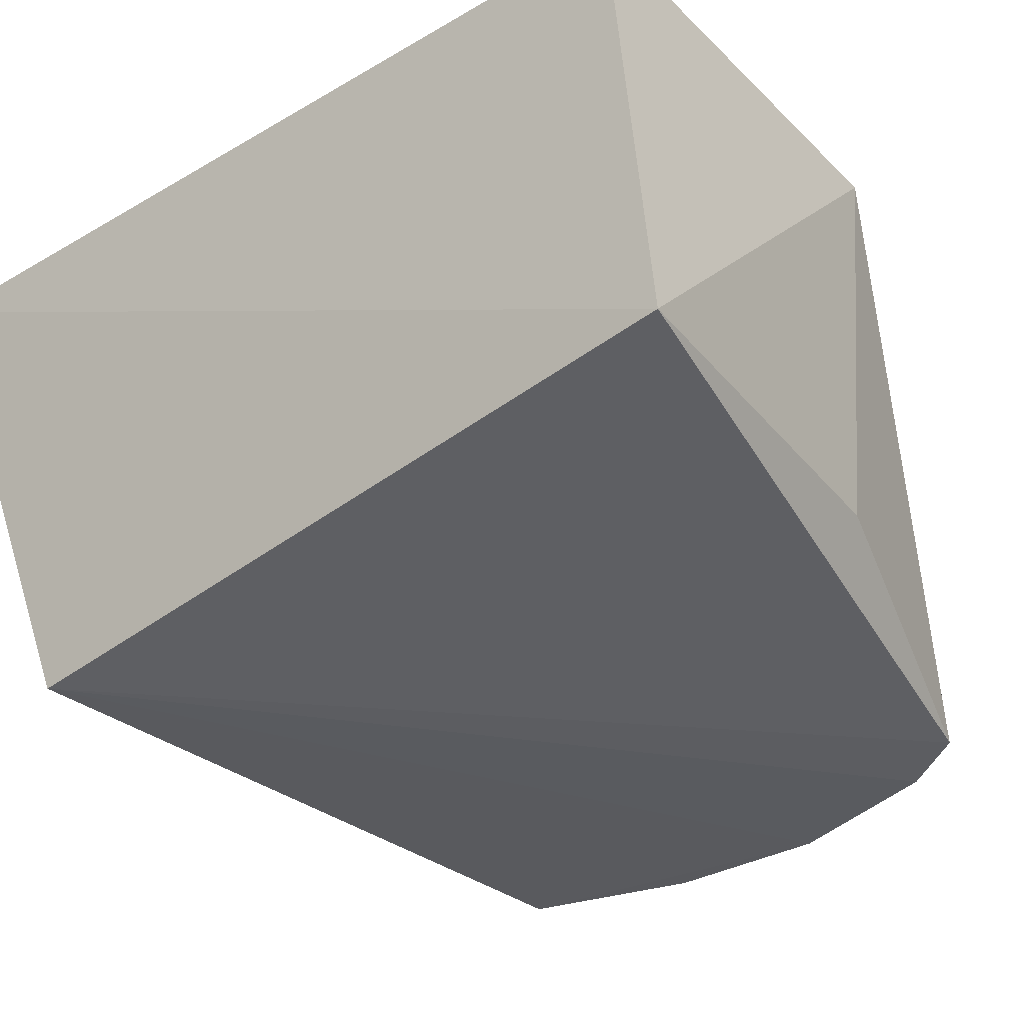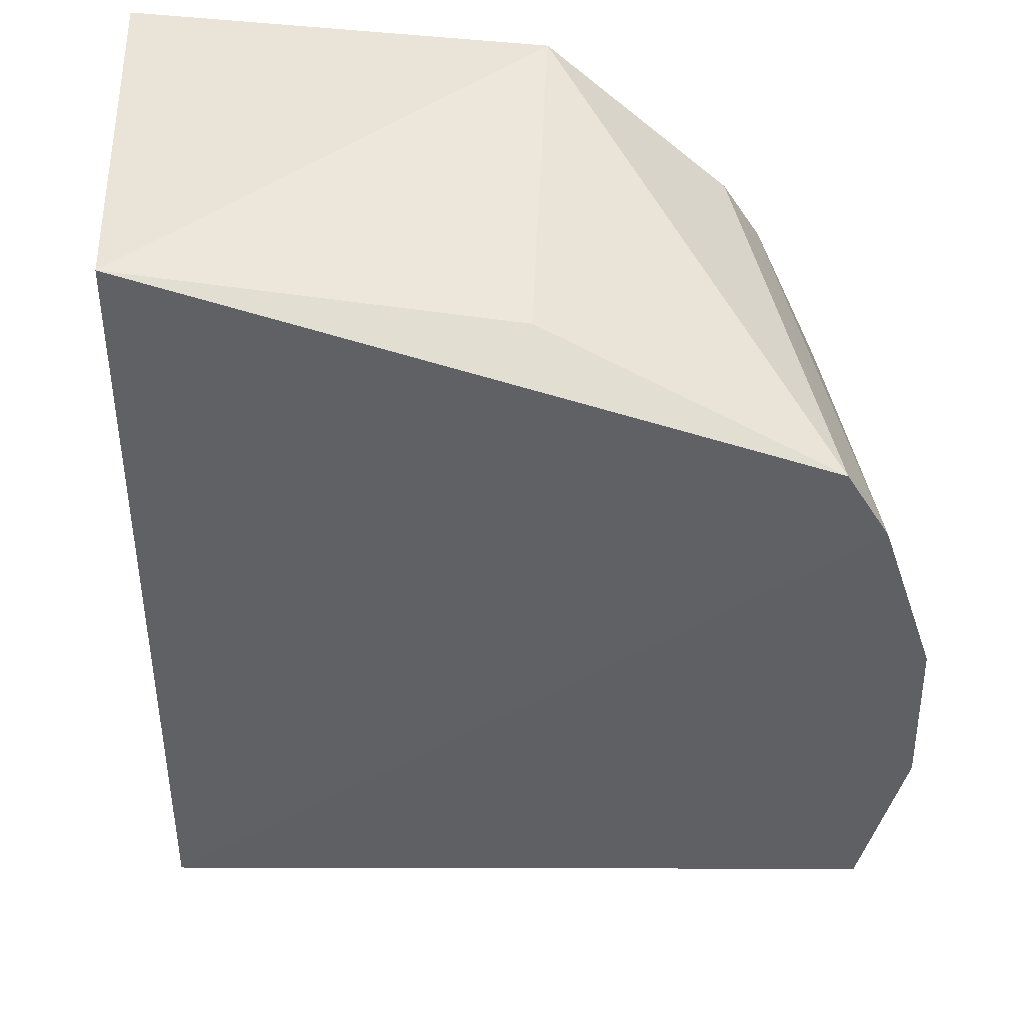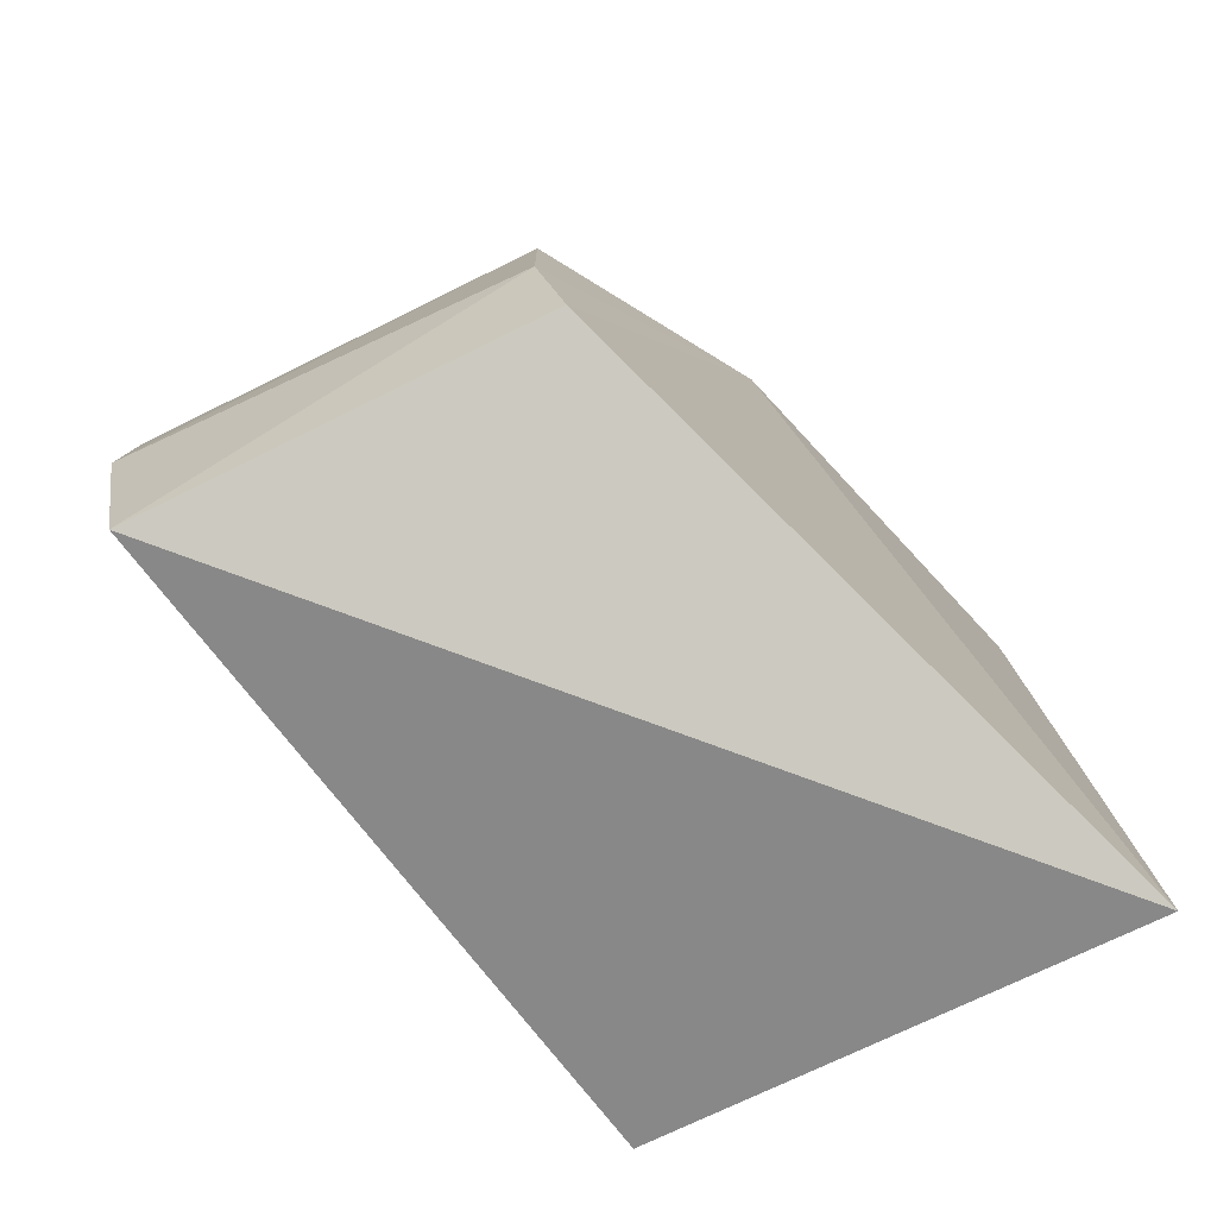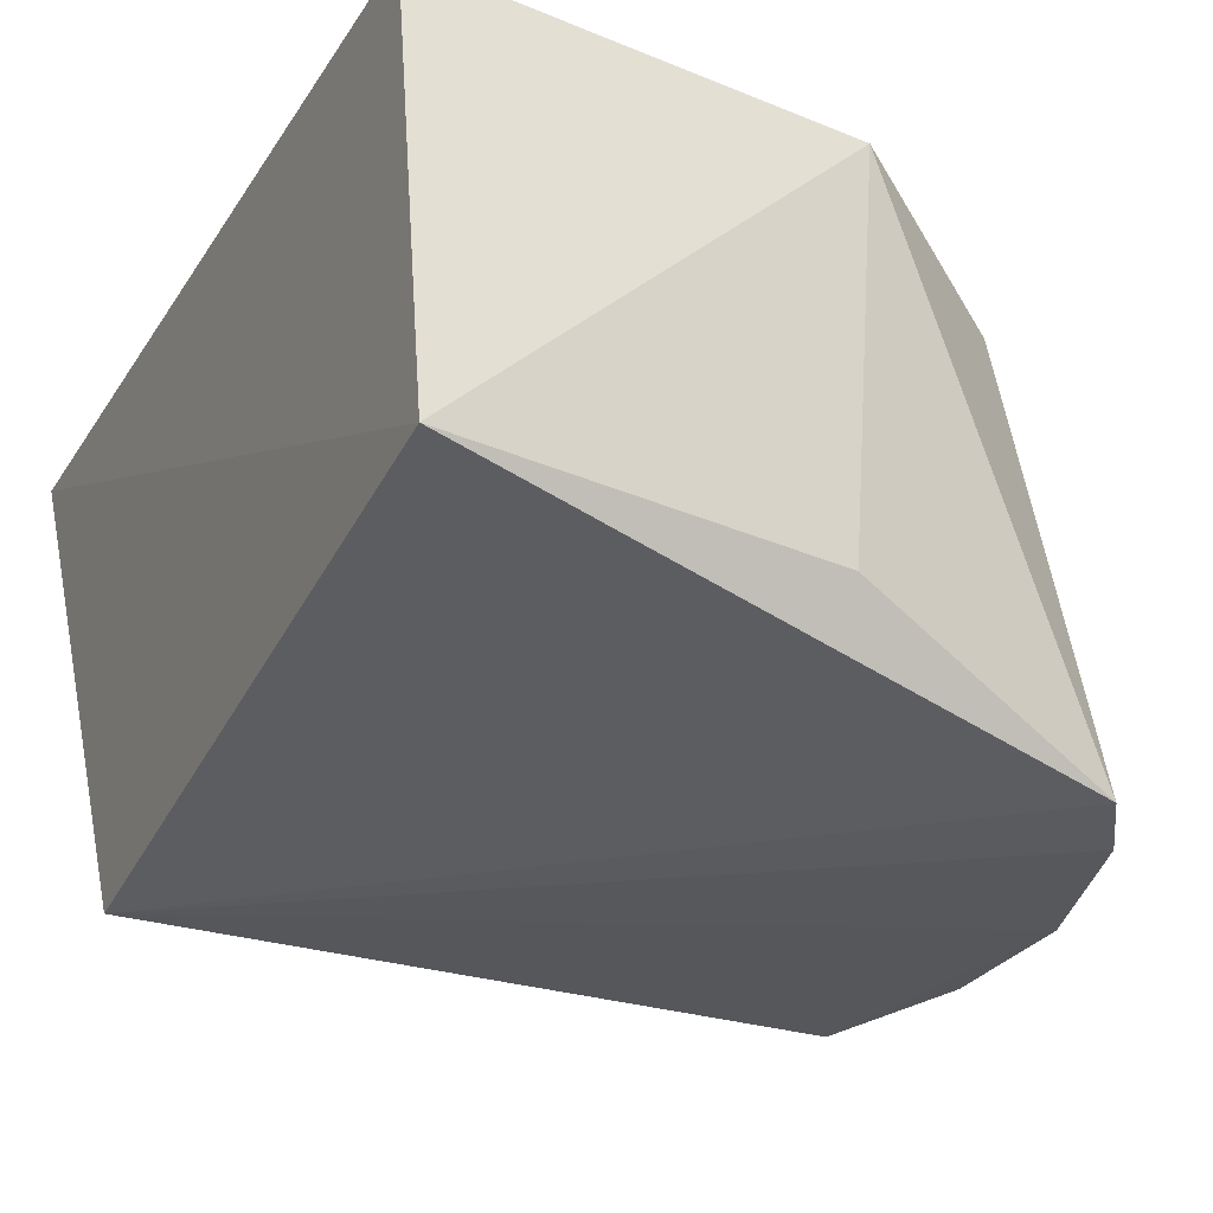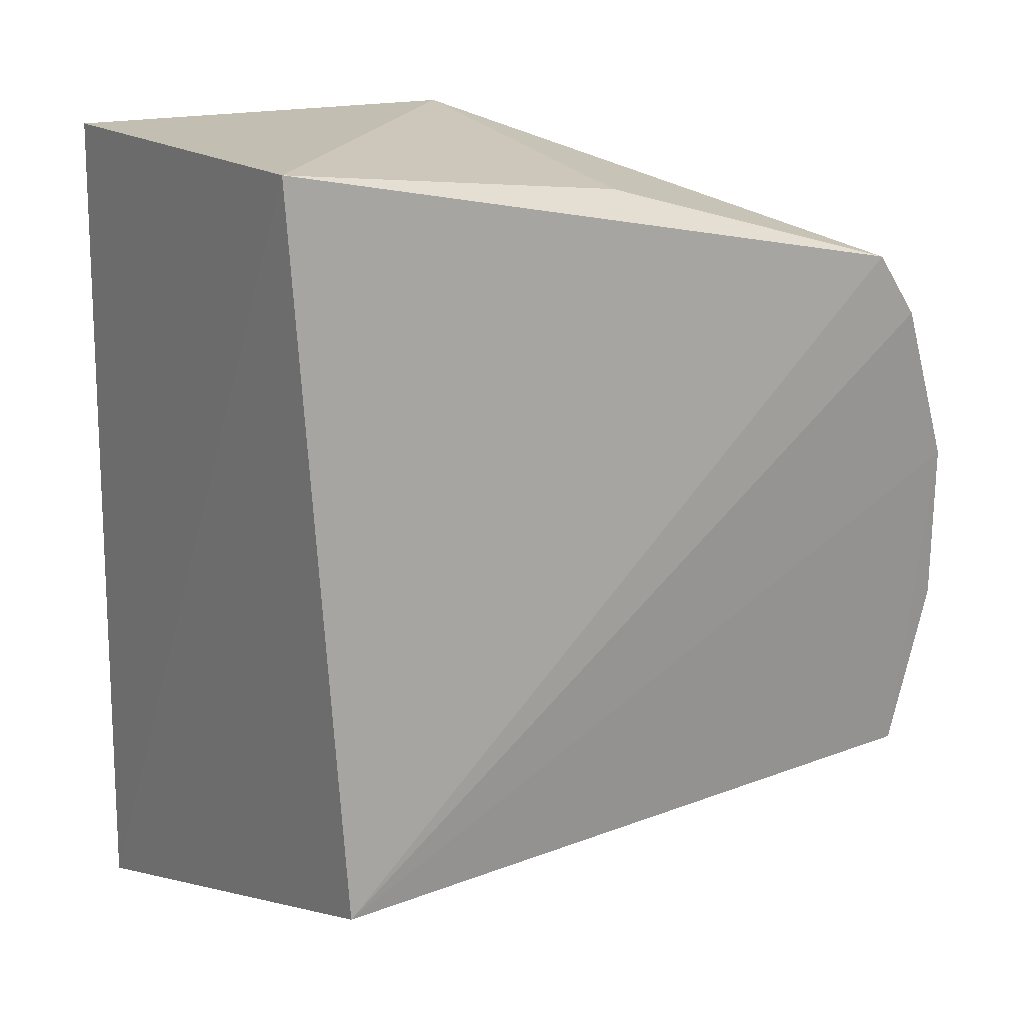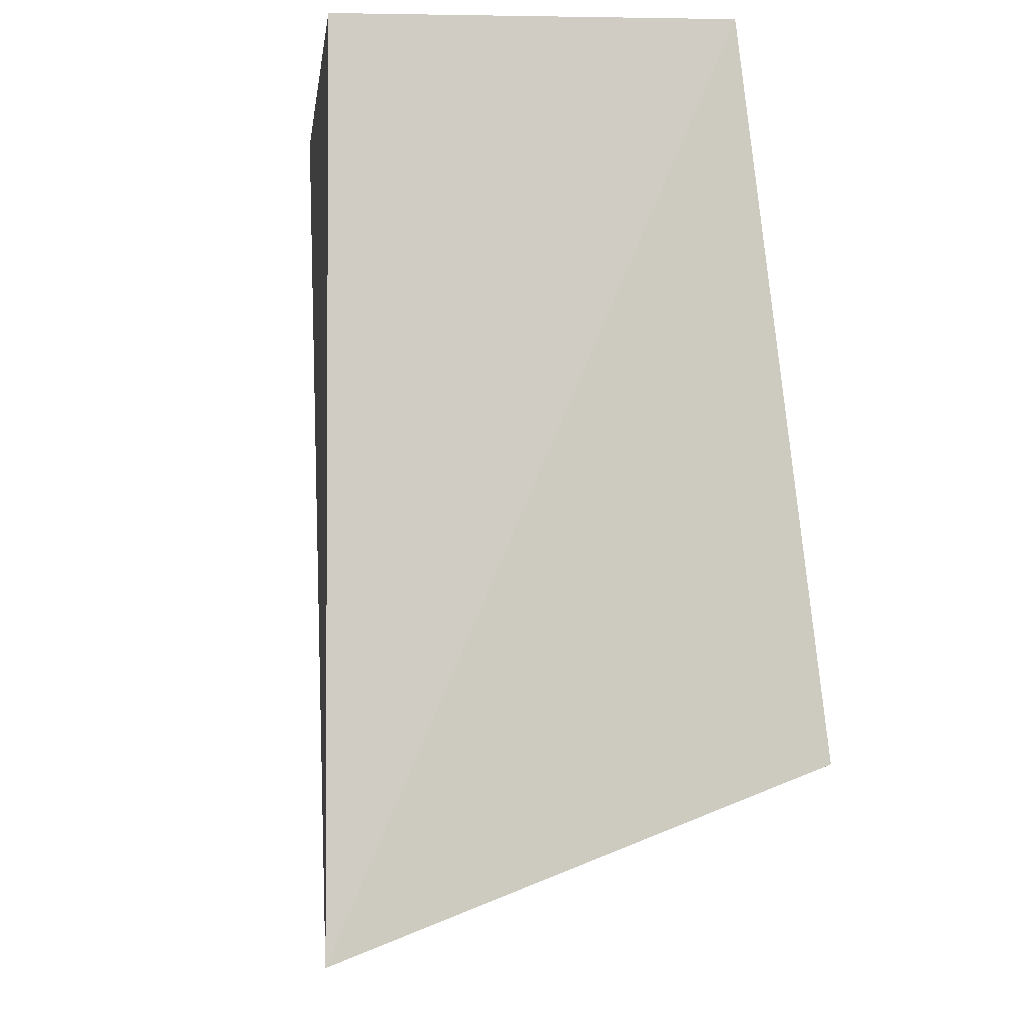
<metadata>
{"format":"obj","ext":"obj","renderer":"f3d","projection":"perspective","resolution":1024,"background":"white","views":[{"elev":-30.9,"azim":131.6,"up":"+Z"},{"elev":-43.3,"azim":-179.2,"up":"+Z"},{"elev":-78.9,"azim":-52.5,"up":"+Y"},{"elev":-27.1,"azim":155.7,"up":"+Z"},{"elev":22.7,"azim":147.0,"up":"+Y"},{"elev":-6.5,"azim":77.1,"up":"+Y"}]}
</metadata>
<code>
v 0.005222 0.02058 0.09889
v 0.00641 -0.02156 0.0988
v 0.004445 -0.01295 0.07524
v -0.02761 0.0117 0.0742
v -0.026 -0.006742 0.09355
v 0.004402 0.02202 0.07943
v -0.0138 0.01979 0.09708
v -0.02825 -0.01236 0.07443
v -0.02574 0.0148 0.07457
v -0.02429 -0.01196 0.09396
v -0.02358 0.01125 0.09384
v -0.03004 0.003792 0.07411
v -0.01299 0.01895 0.07937
v -0.02616 0.003491 0.09349
v -0.02188 0.01412 0.09391
v -0.03022 -0.004174 0.07427
v -0.02632 0.00591 0.09139
f 6 1 2
f 6 2 3
f 7 2 1
f 7 1 6
f 8 3 2
f 9 6 3
f 9 3 4
f 10 7 5
f 10 2 7
f 10 8 2
f 10 5 8
f 11 9 4
f 12 4 3
f 12 3 8
f 13 9 7
f 13 7 6
f 13 6 9
f 14 5 7
f 14 7 11
f 15 11 7
f 15 7 9
f 15 9 11
f 16 12 8
f 16 8 5
f 16 14 12
f 16 5 14
f 17 14 11
f 17 11 4
f 17 4 12
f 17 12 14

</code>
